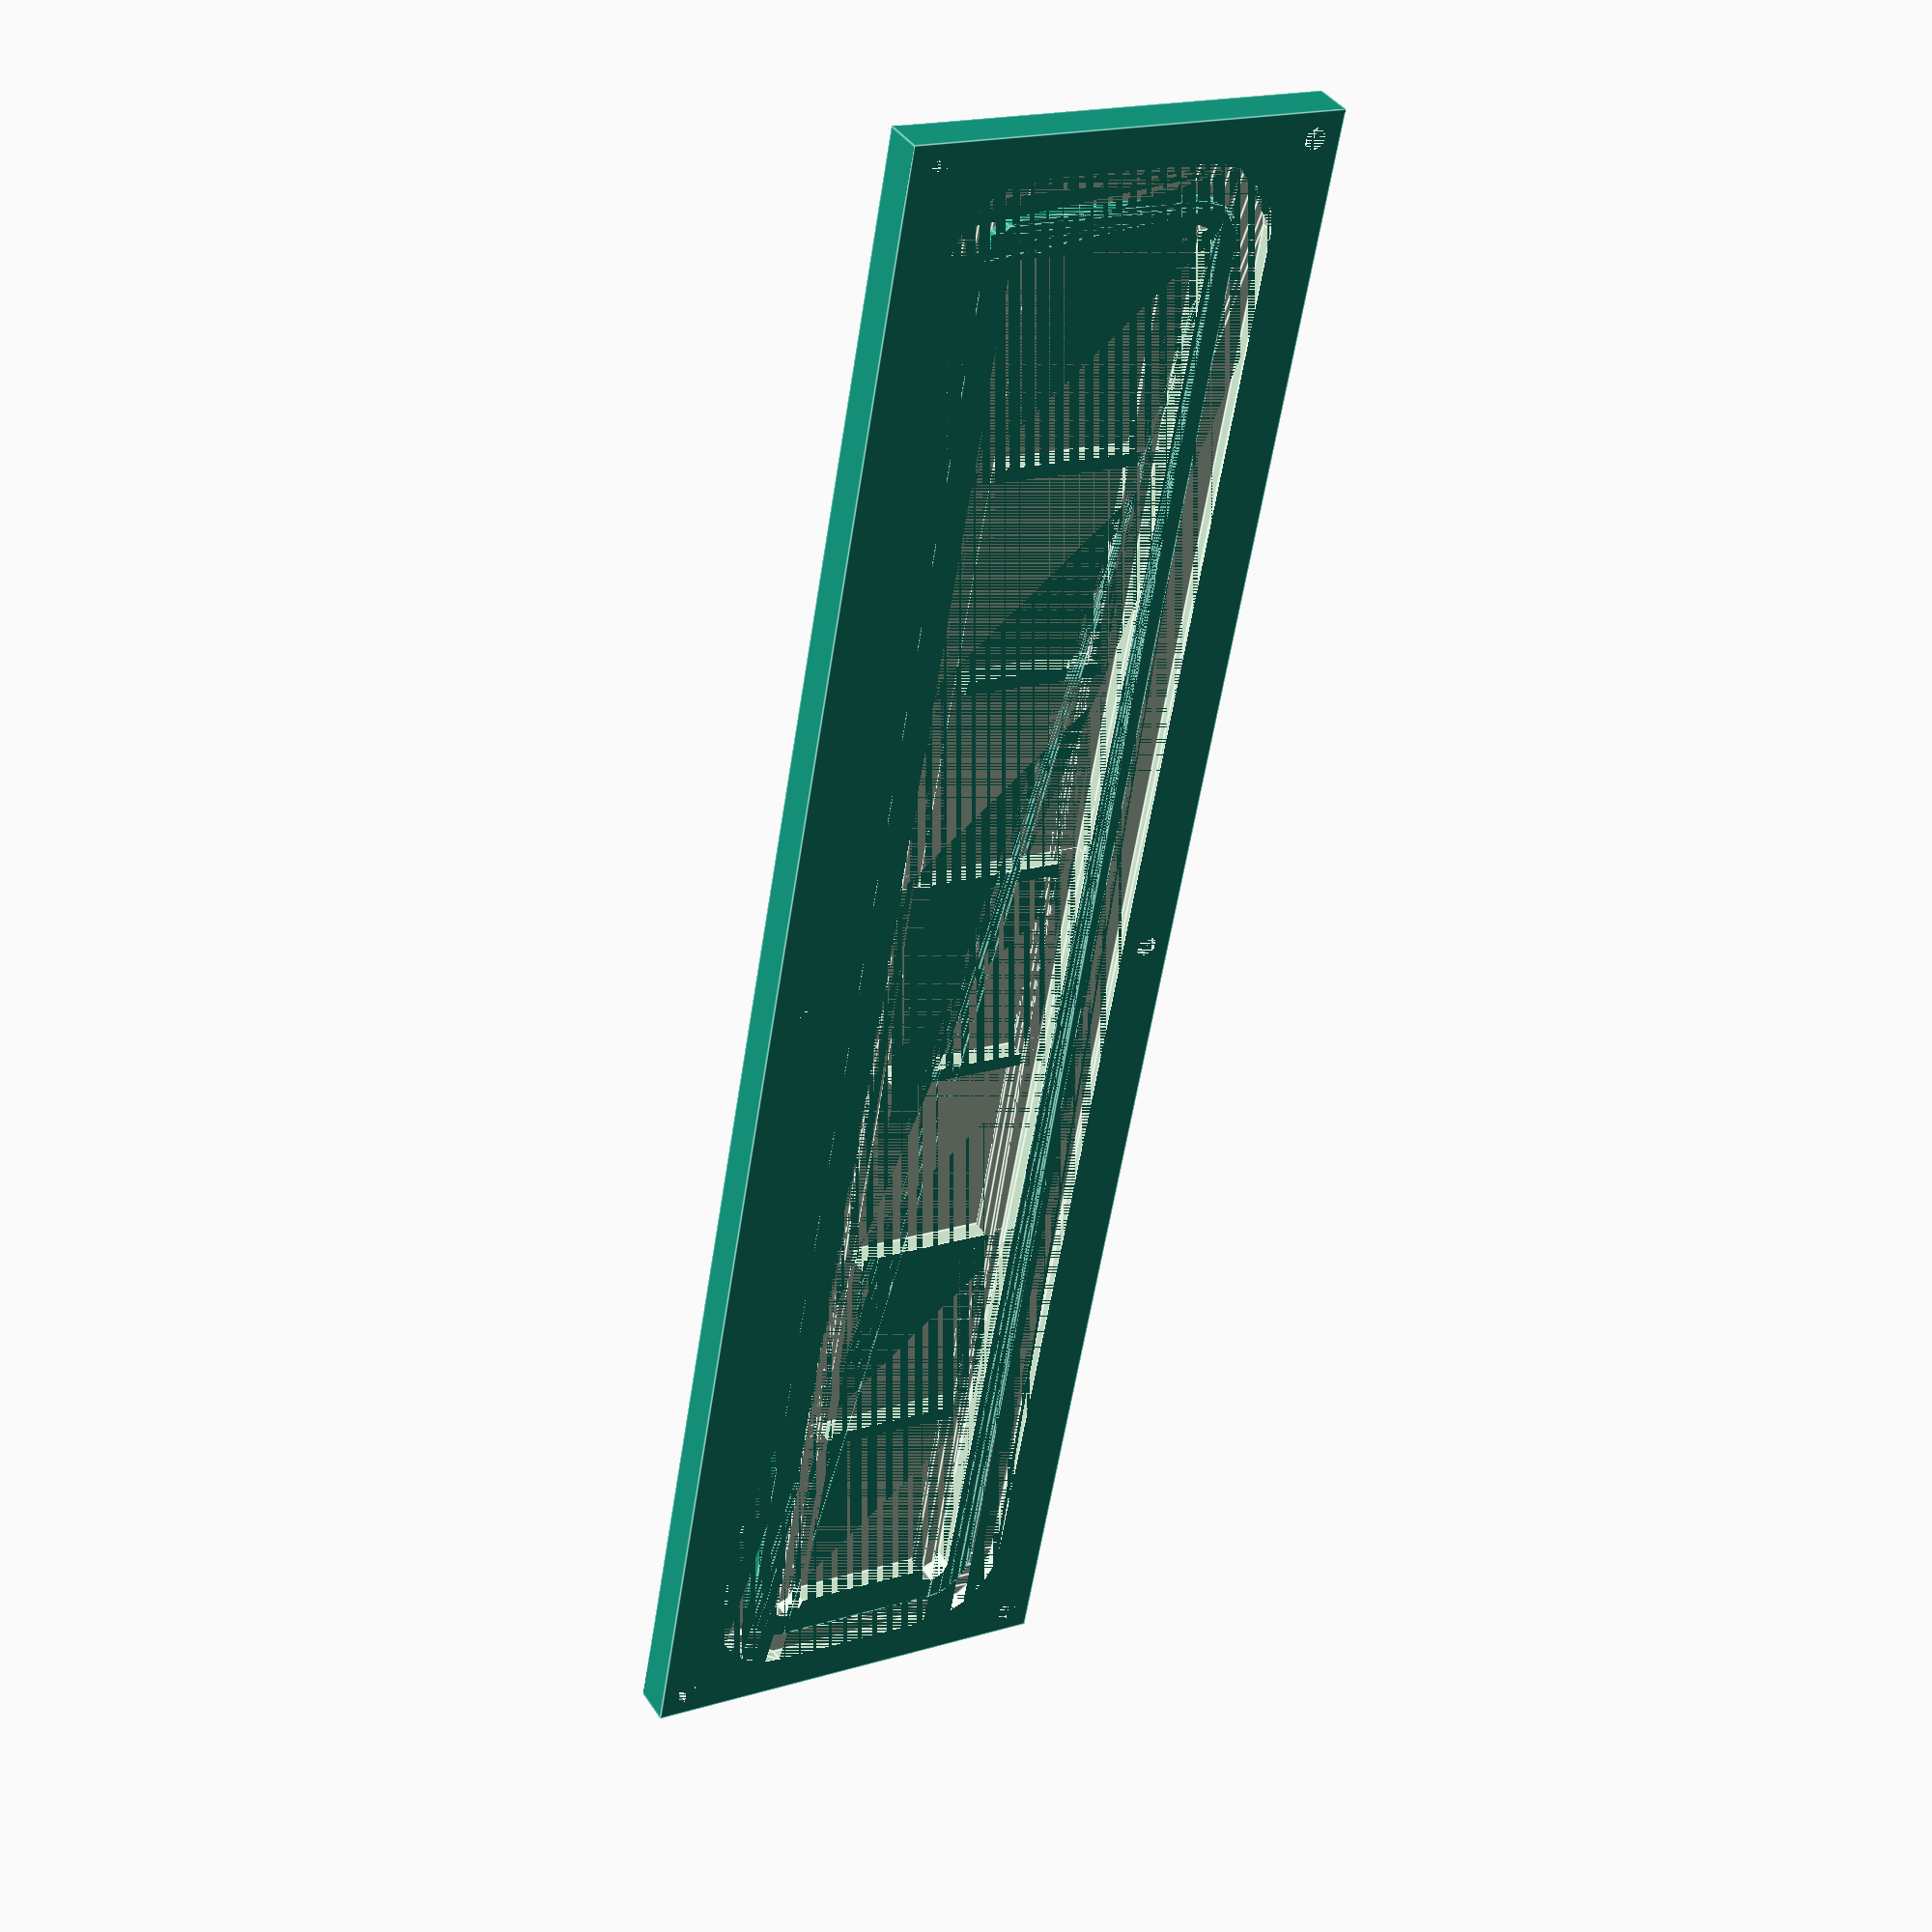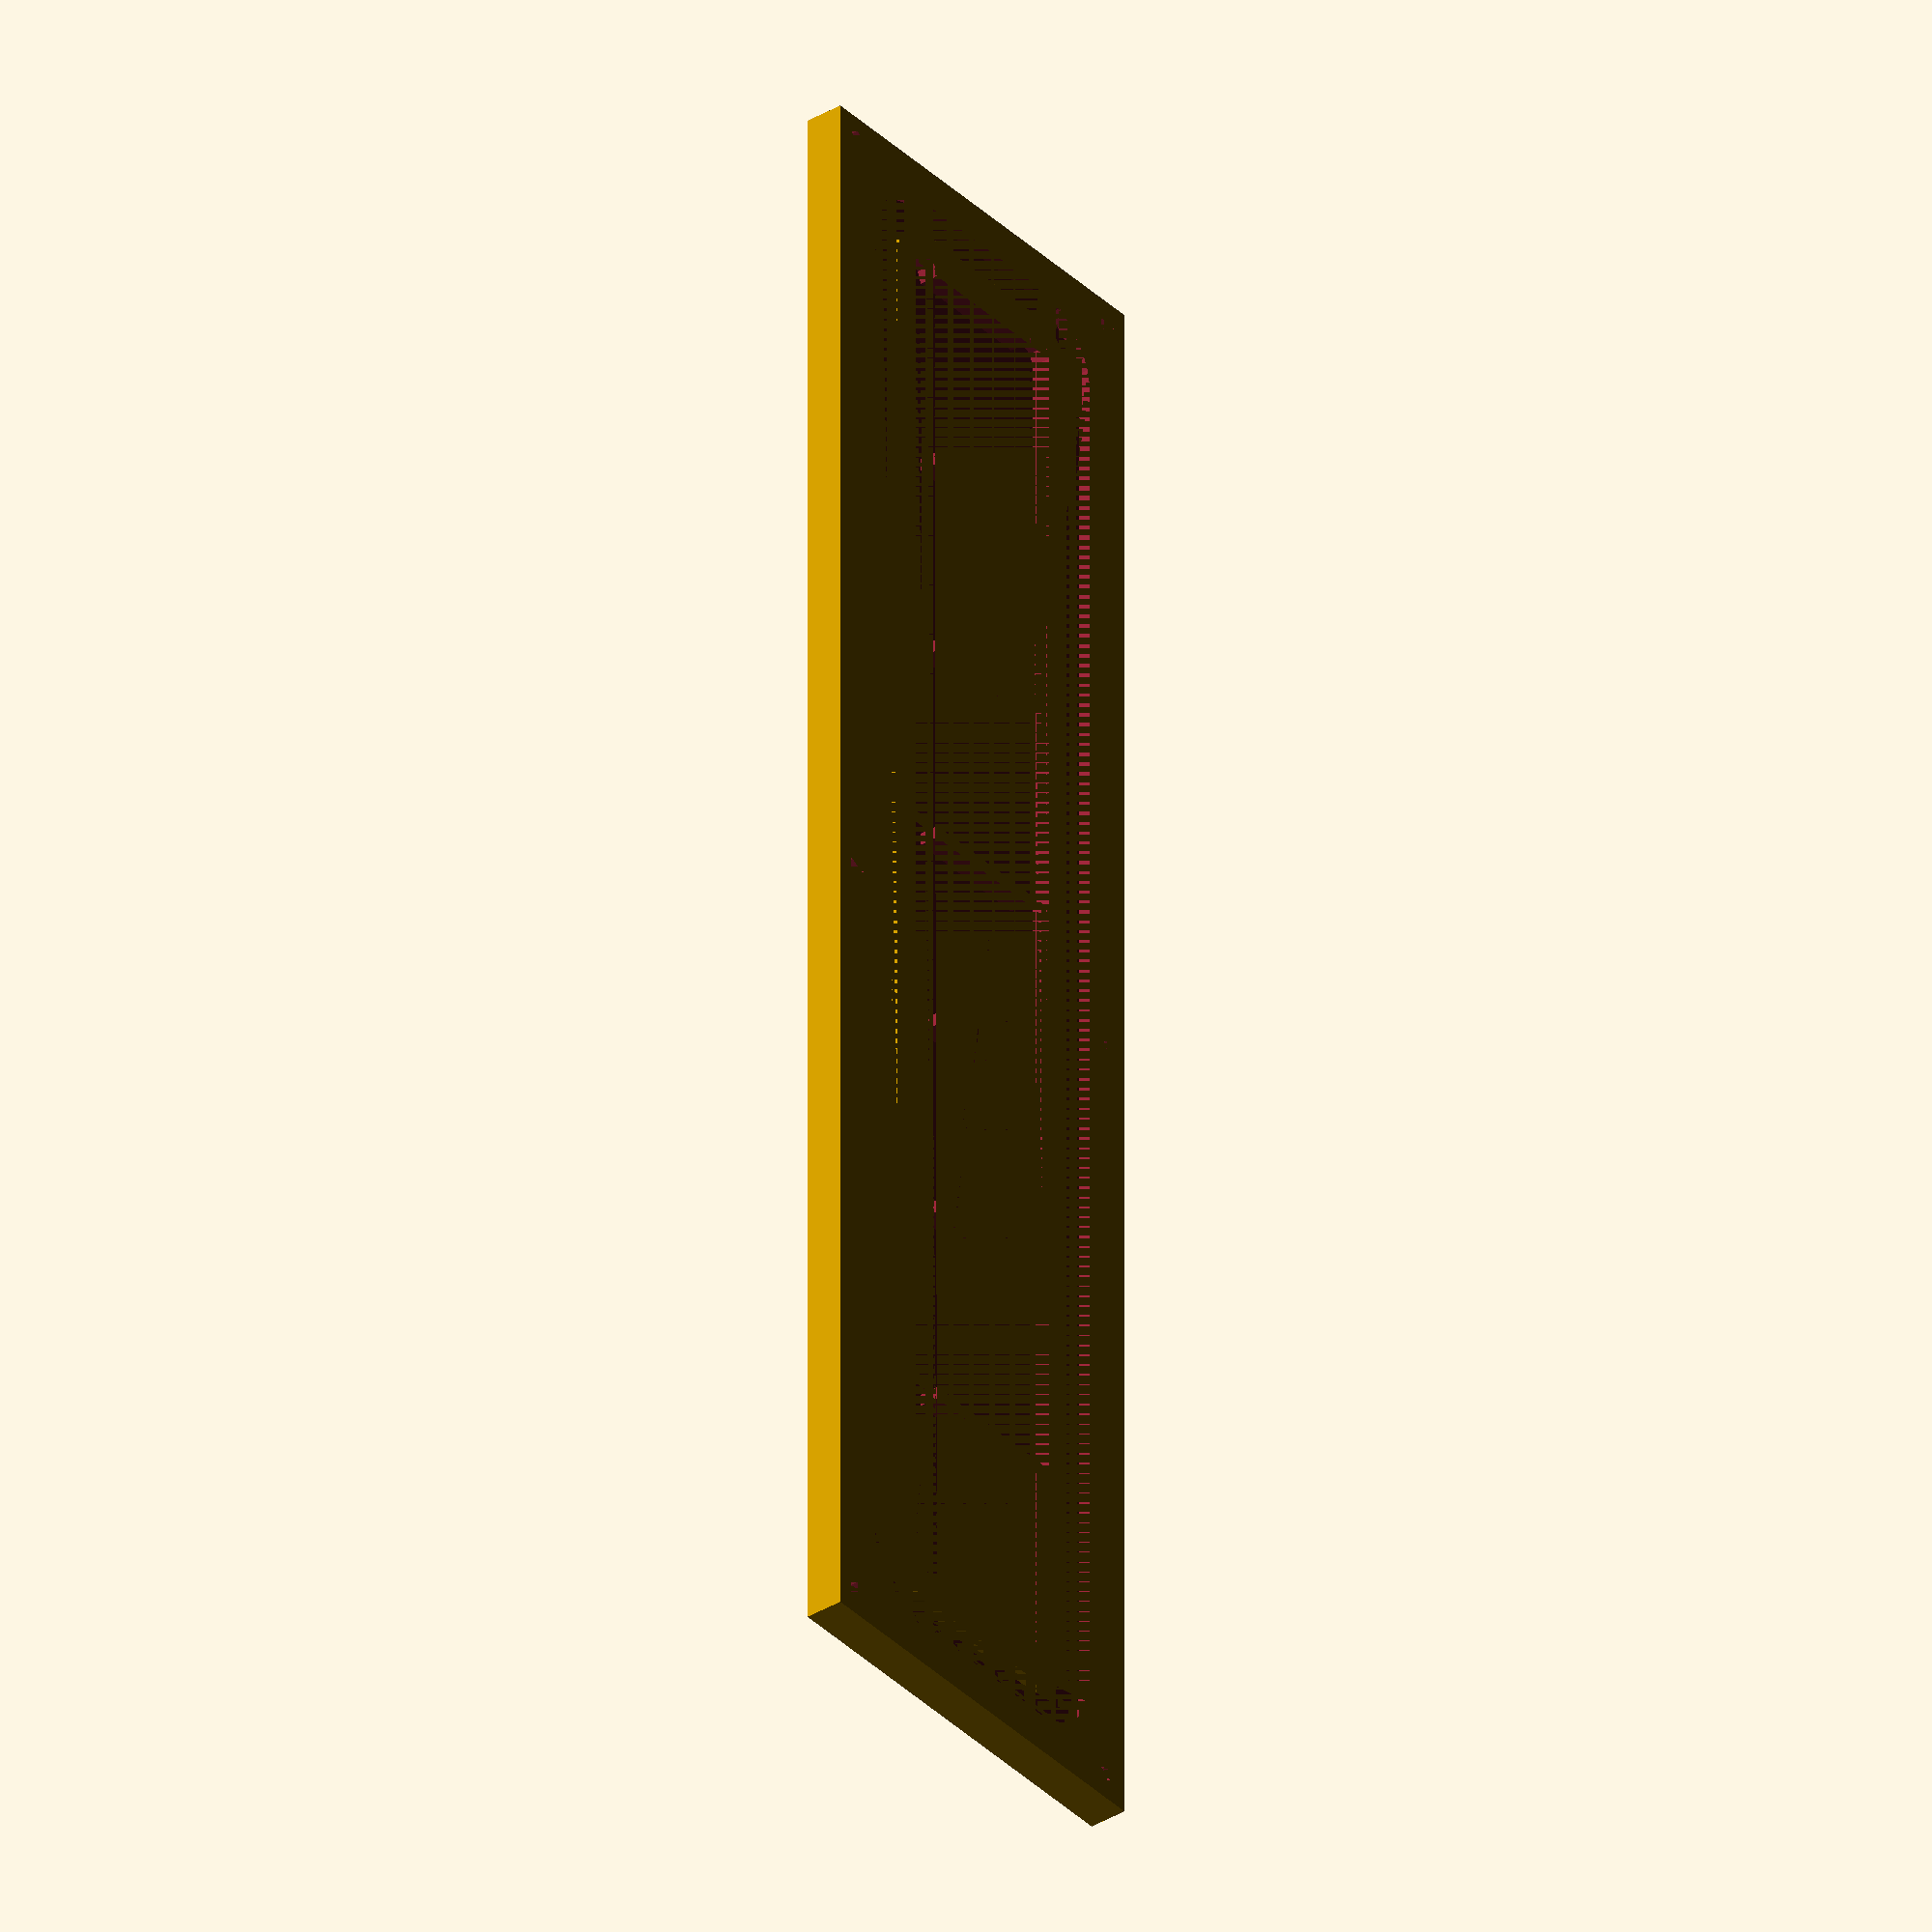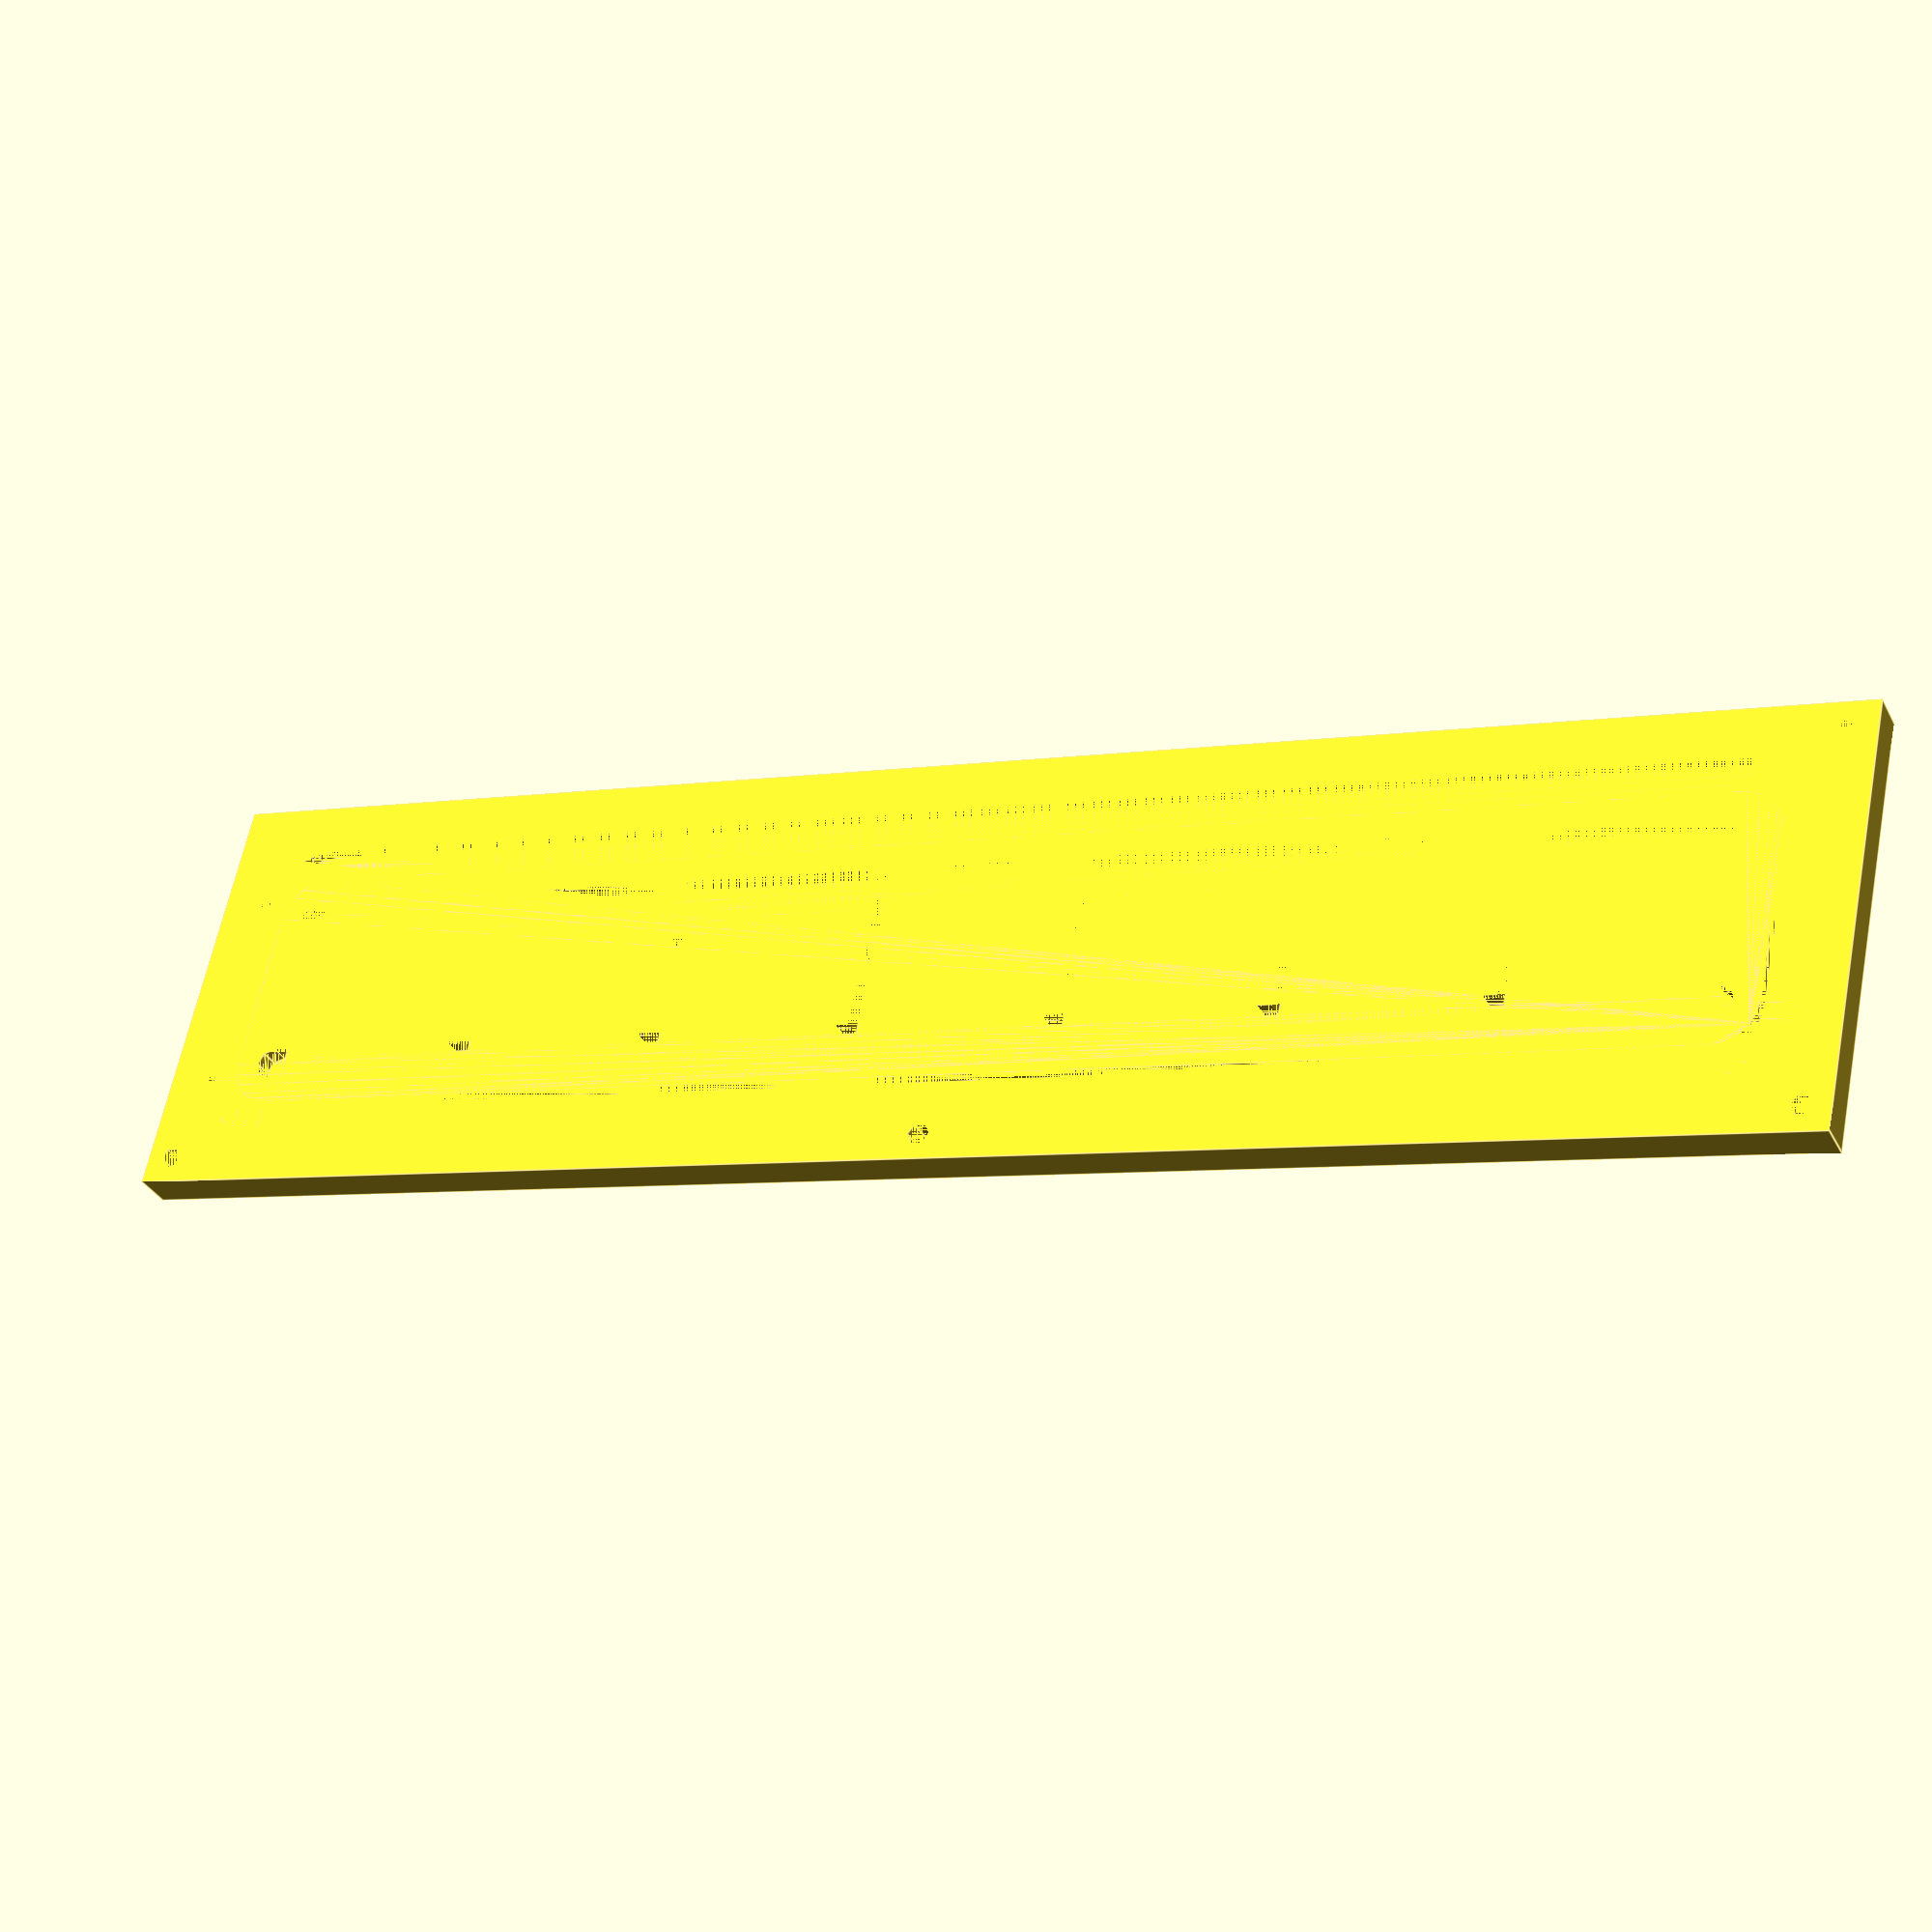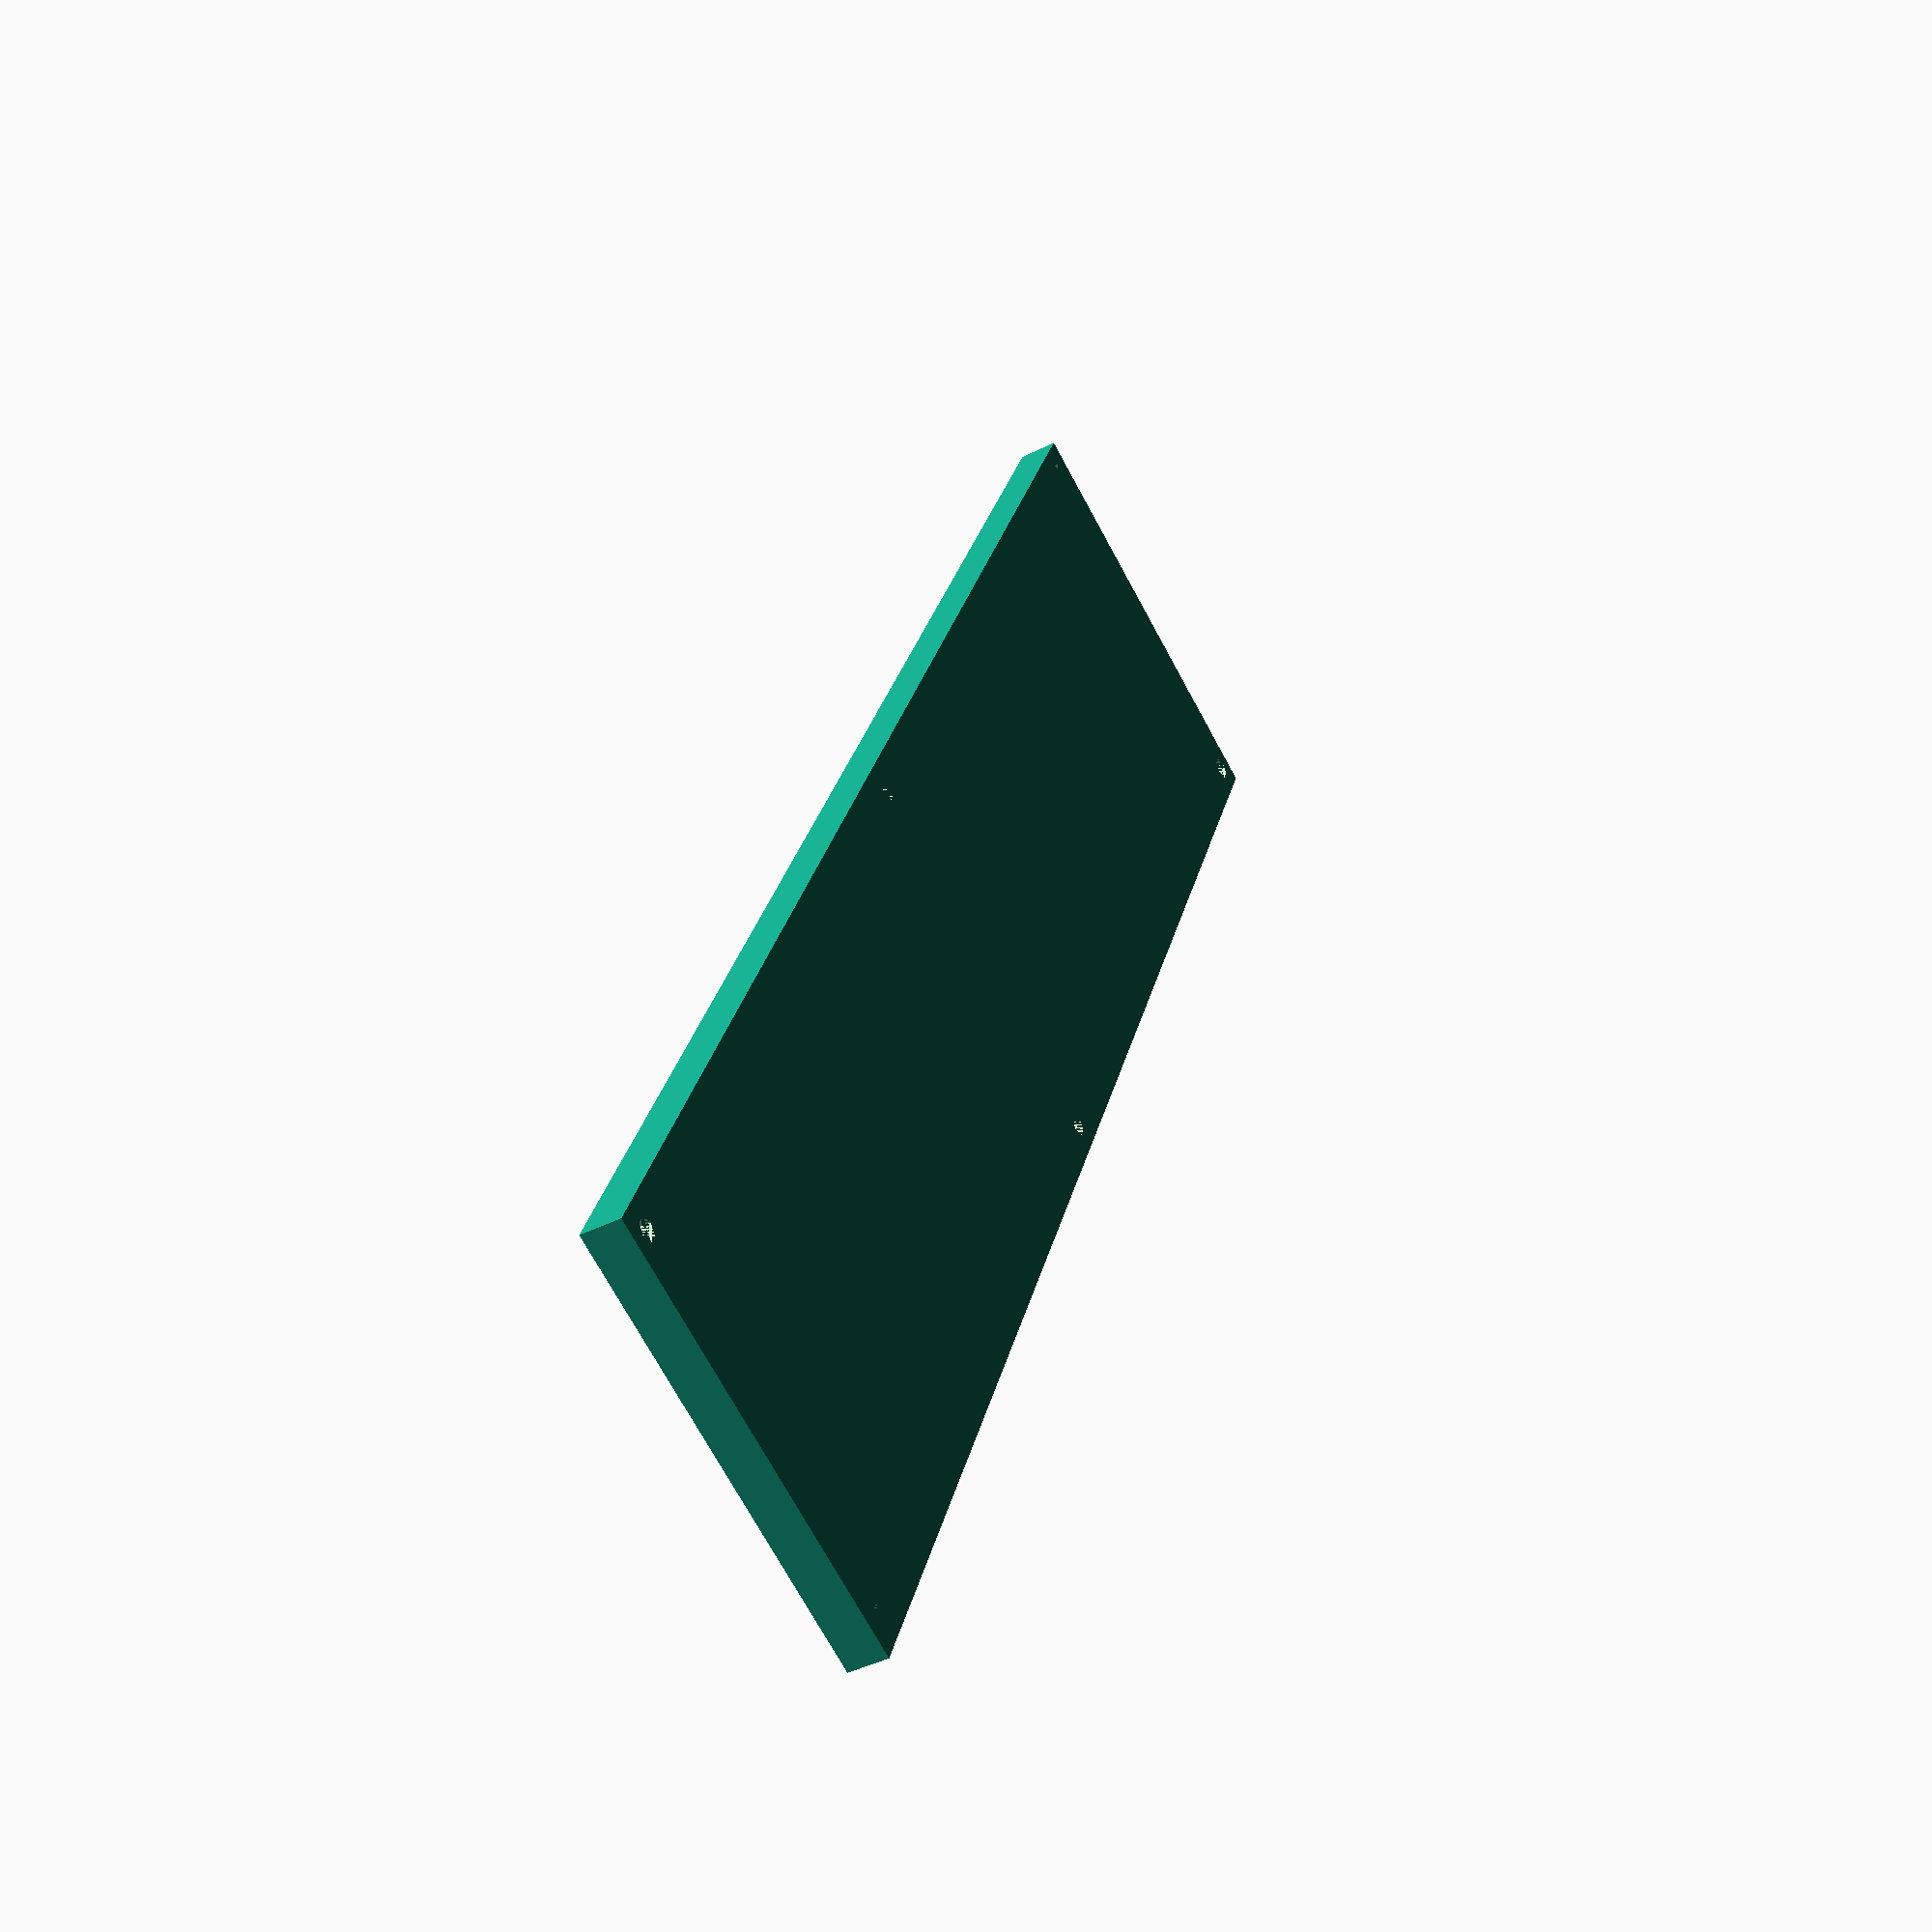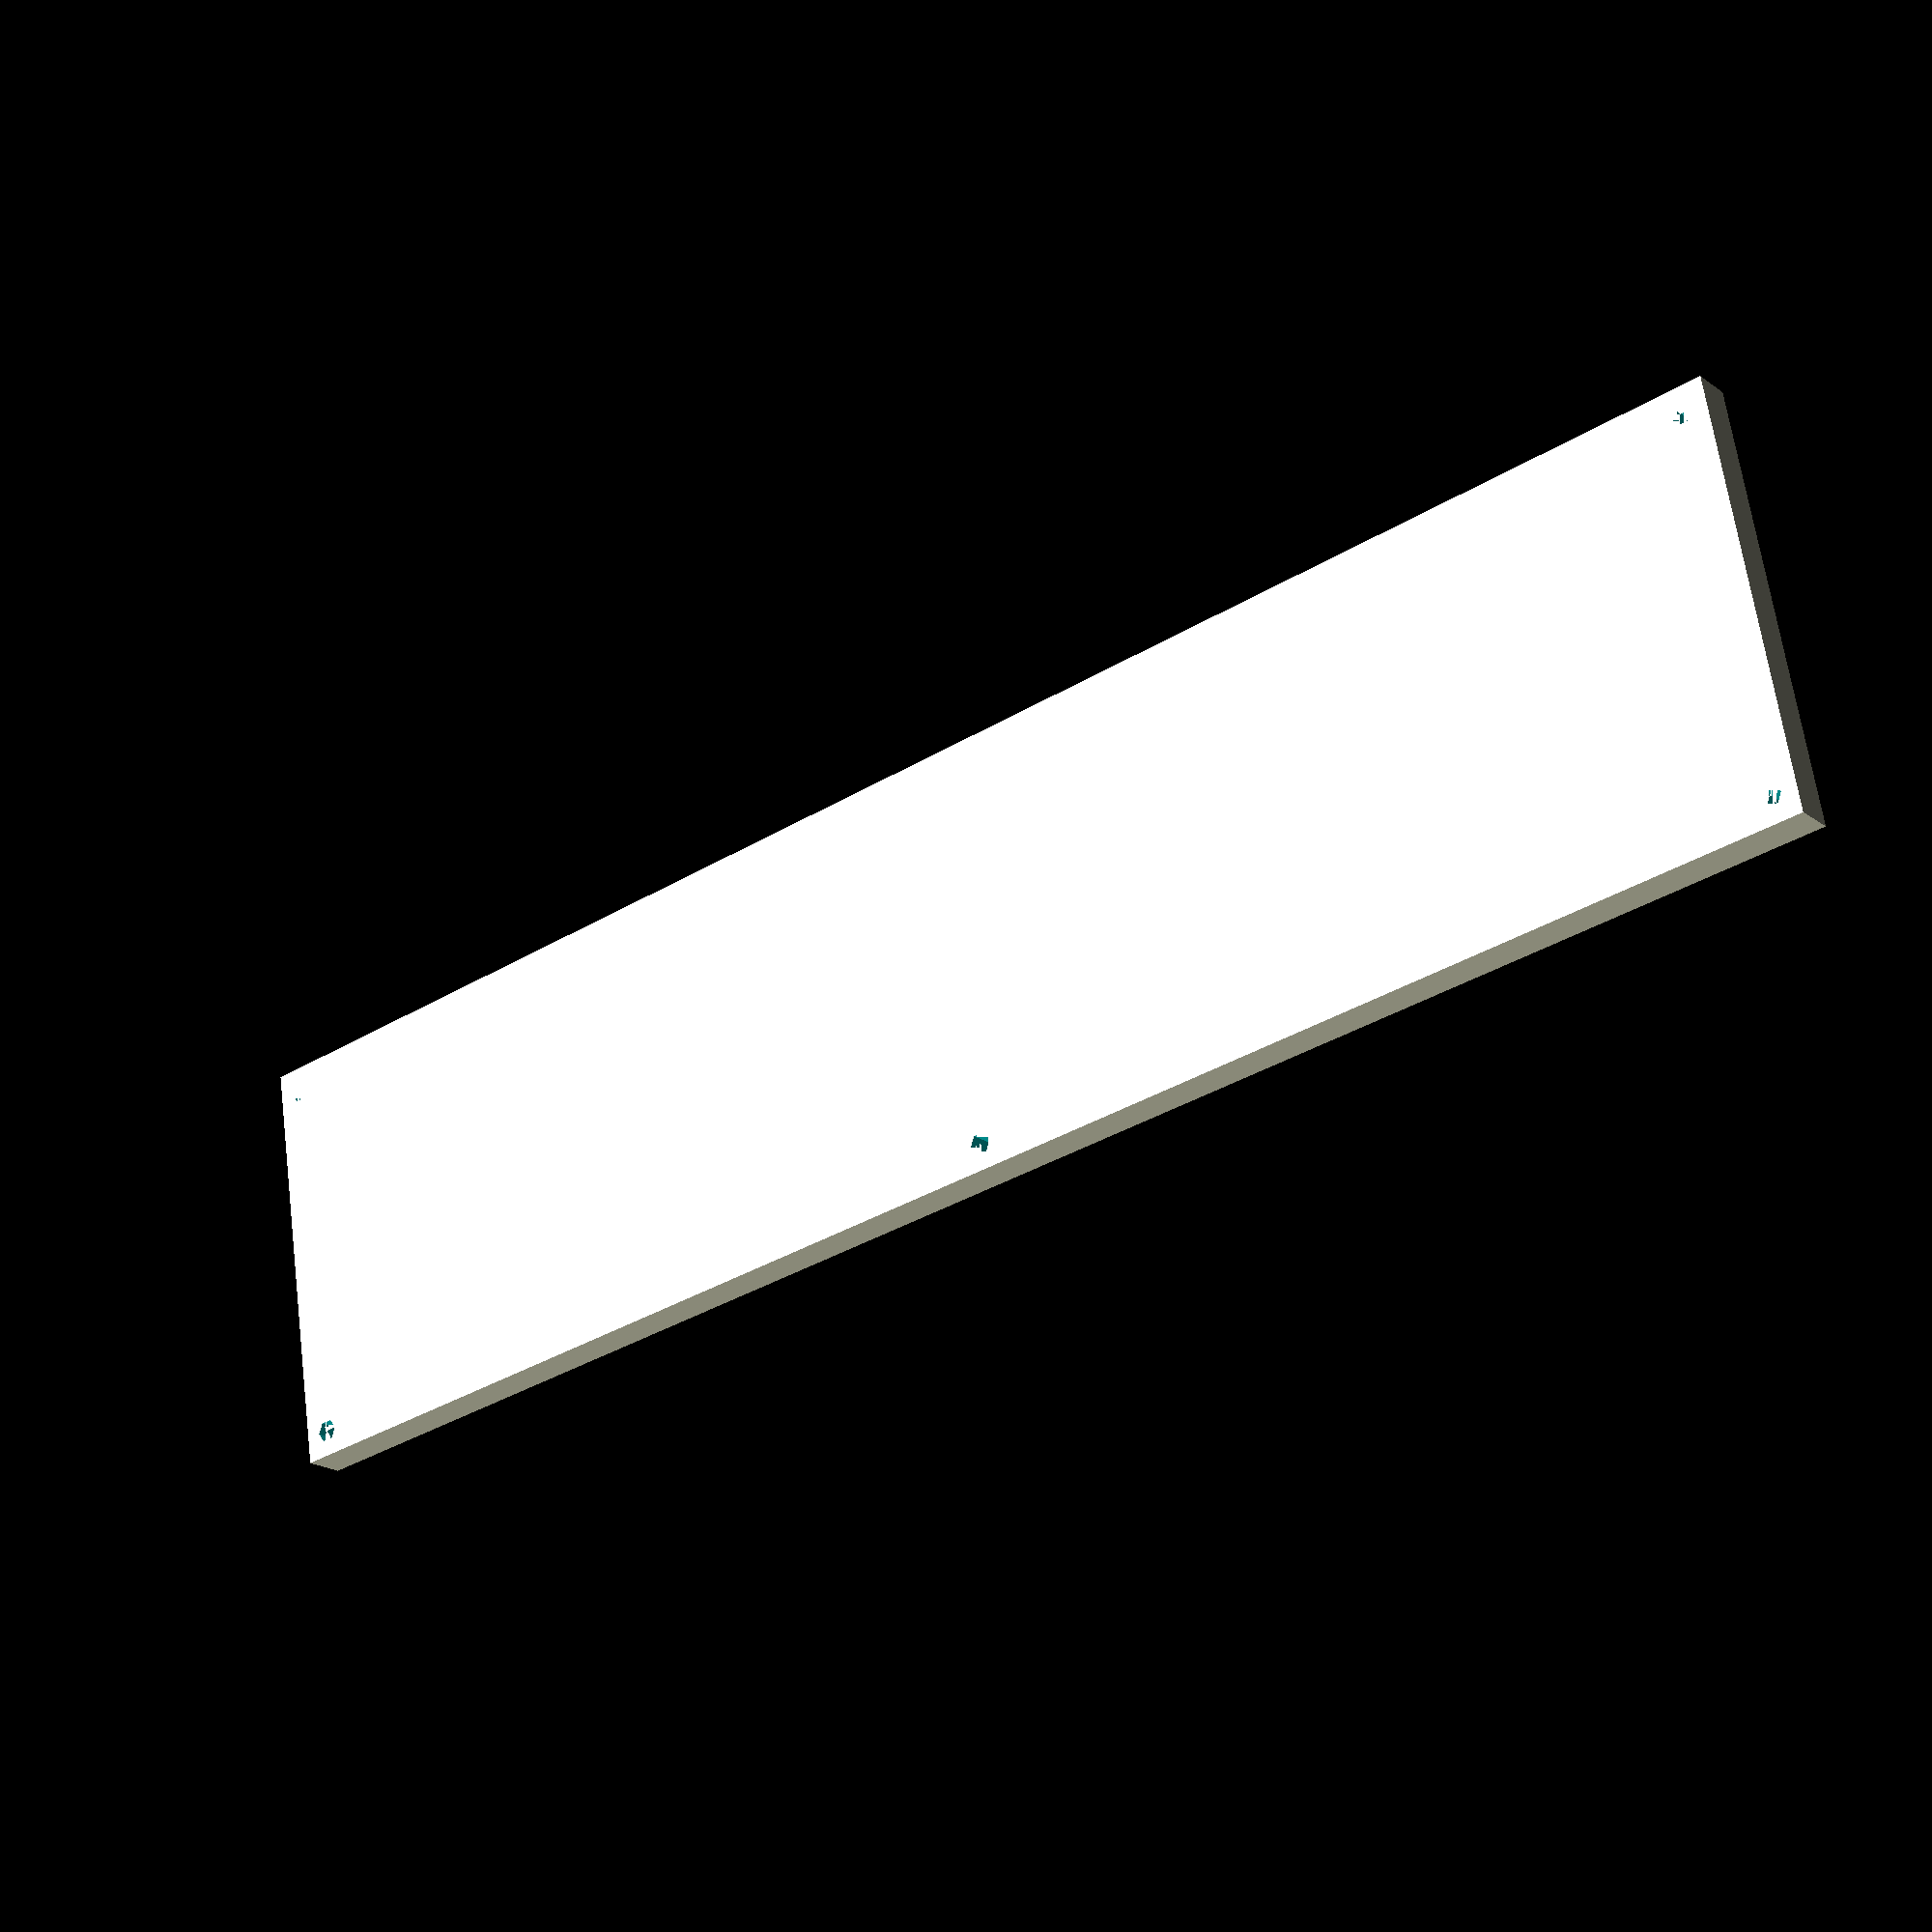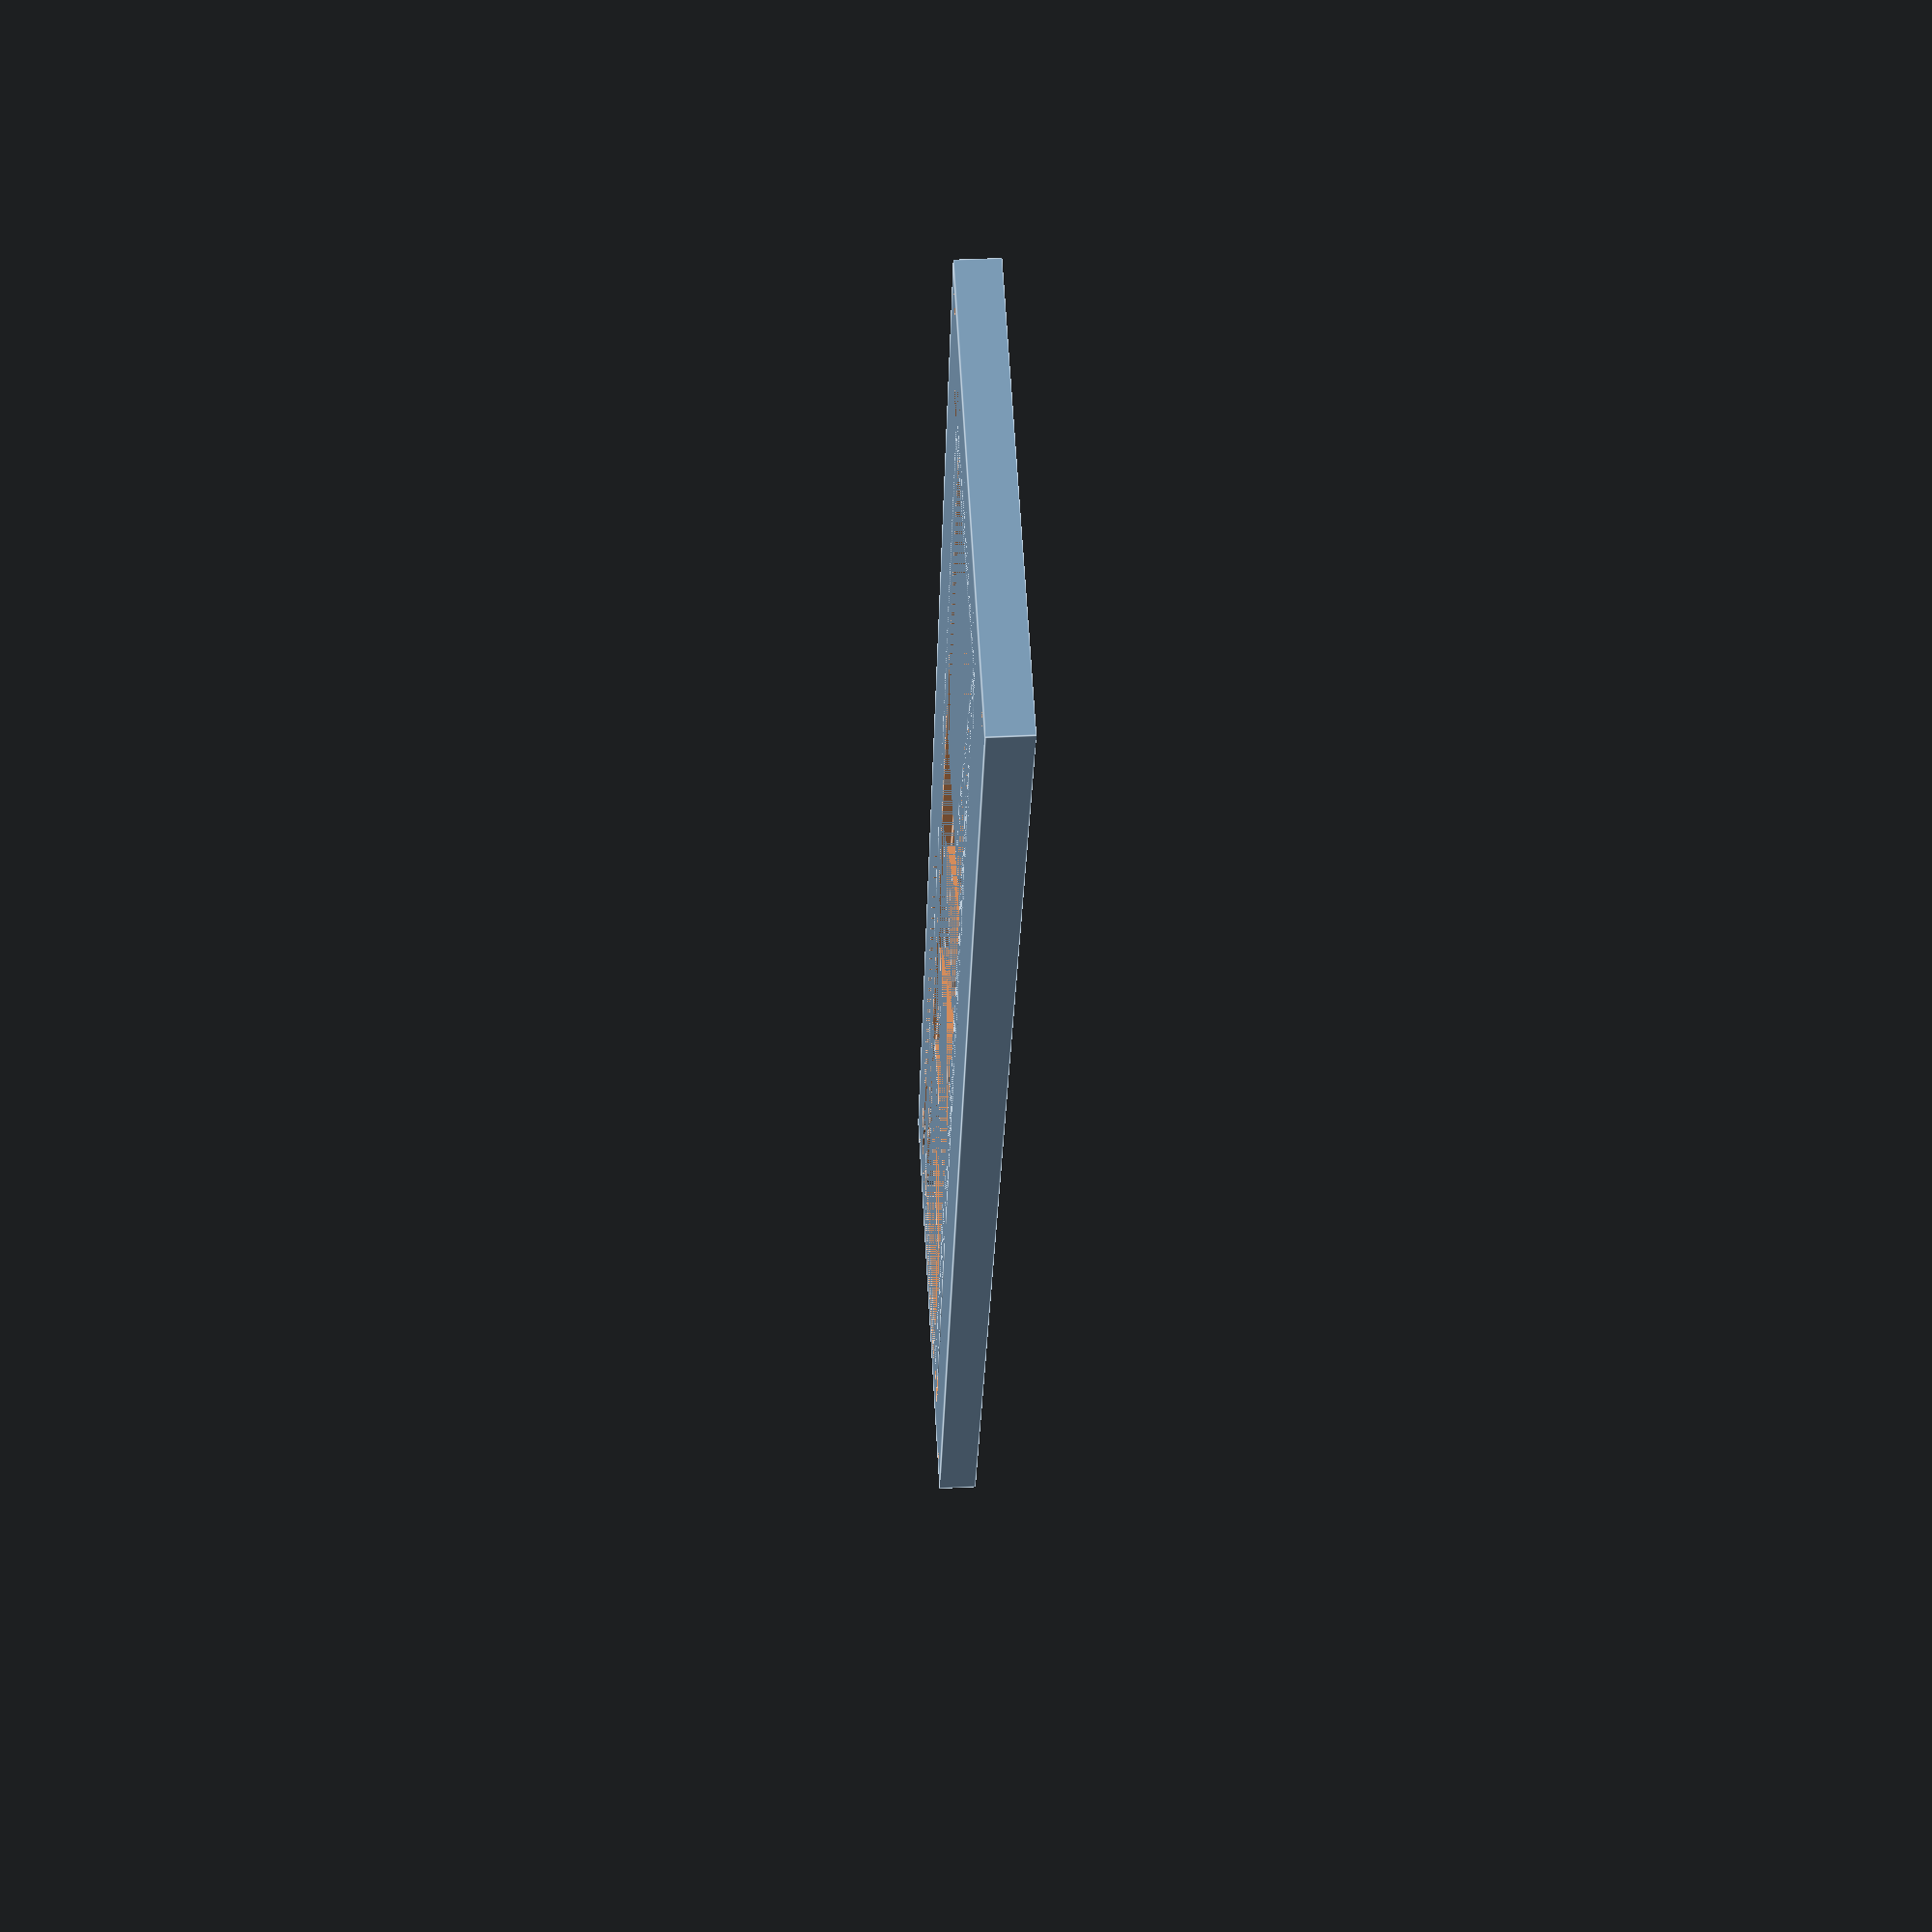
<openscad>
// Base of sealed substrate chamber for transferring samples between gloveboxes
// without exposing them to air.

// by James Ball, 22-09-2017


// base parameters
l = 264;
w = 66;
d = 6;

// substrate aperature parameters
substrate_l = 30;
substrate_w = 30;
substrate_d = 3;
substrate_tol = 1;
substrate_spacing = 2;
number_of_substrates = 7;
substrates_total_l = (substrate_l + substrate_tol + substrate_spacing) * number_of_substrates - substrate_spacing;
substrates_total_w = substrate_w + substrate_tol;

// o-ring parameters
oring_inner_l = 241;
oring_inner_w = 39.4;
oring_outer_l = 251.6;
oring_outer_w = 50;
oring_d = 2;
oring_corner_r = 12;

// screw parameters
screw_buffer = 4;
tap_diameter = 3.4;

// drill parameters
drill_diameter = 5;

module rounded_cube(l, w, d, r){
    hull(){
        translate([r, r, 0])cylinder(h=d, r=r);
        translate([l - r, r, 0])cylinder(h=d, r=r);
        translate([r, w - r, 0])cylinder(h=d, r=r);
        translate([l - r, w - r, 0])cylinder(h=d, r=r);
    }
}

module substrates(){
    union(){
        for (x = [0 : 1 : number_of_substrates - 1])
            translate([x * (substrate_l + substrate_tol + substrate_spacing), 0, 0])
                cube([substrate_l + substrate_tol, substrate_w + substrate_tol, substrate_d]);
        translate([-drill_diameter/2, 0, 0])rounded_cube(substrates_total_l + drill_diameter, drill_diameter, substrate_d, drill_diameter/2);
        translate([-drill_diameter/2, substrate_w + substrate_tol - drill_diameter, 0])rounded_cube(substrates_total_l + drill_diameter, drill_diameter, substrate_d, drill_diameter/2);
    }
}

module screw_tap(){
    cylinder(h=d, r=tap_diameter/2);
}

module oring(){
    difference(){
        rounded_cube(oring_outer_l, oring_outer_w, oring_d, oring_corner_r);
        translate([(oring_outer_l - oring_inner_l)/2, (oring_outer_w - oring_inner_w)/2, 0])rounded_cube(oring_inner_l, oring_inner_w, oring_d, oring_corner_r - (oring_outer_l - oring_inner_l)/2);
    }  
}
module base(){
    difference(){
        cube([l,w,d]);
        translate([(l - oring_outer_l)/2, (w - oring_outer_w)/2, d - oring_d])oring();
        translate([(l - substrates_total_l)/2, (w - substrates_total_w)/2, d - substrate_d])substrates();
        translate([screw_buffer, screw_buffer, 0])screw_tap();
        translate([screw_buffer, w - screw_buffer, 0])screw_tap();
        translate([l - screw_buffer, screw_buffer, 0])screw_tap();
        translate([l - screw_buffer, w - screw_buffer, 0])screw_tap();
        translate([l/2, screw_buffer, 0])screw_tap();
        translate([l/2, w - screw_buffer, 0])screw_tap();
    }
}
base();

// projection(cut=true) translate([0,0,-d]) base();
// projection(cut=false) translate([0,-50,0]) rotate([90, 0, 0]) base();
</openscad>
<views>
elev=142.1 azim=100.2 roll=209.3 proj=p view=edges
elev=215.5 azim=270.0 roll=231.8 proj=o view=solid
elev=33.5 azim=12.1 roll=24.0 proj=p view=edges
elev=42.6 azim=246.2 roll=121.1 proj=p view=solid
elev=200.4 azim=9.5 roll=322.6 proj=p view=solid
elev=318.9 azim=293.6 roll=86.4 proj=p view=edges
</views>
